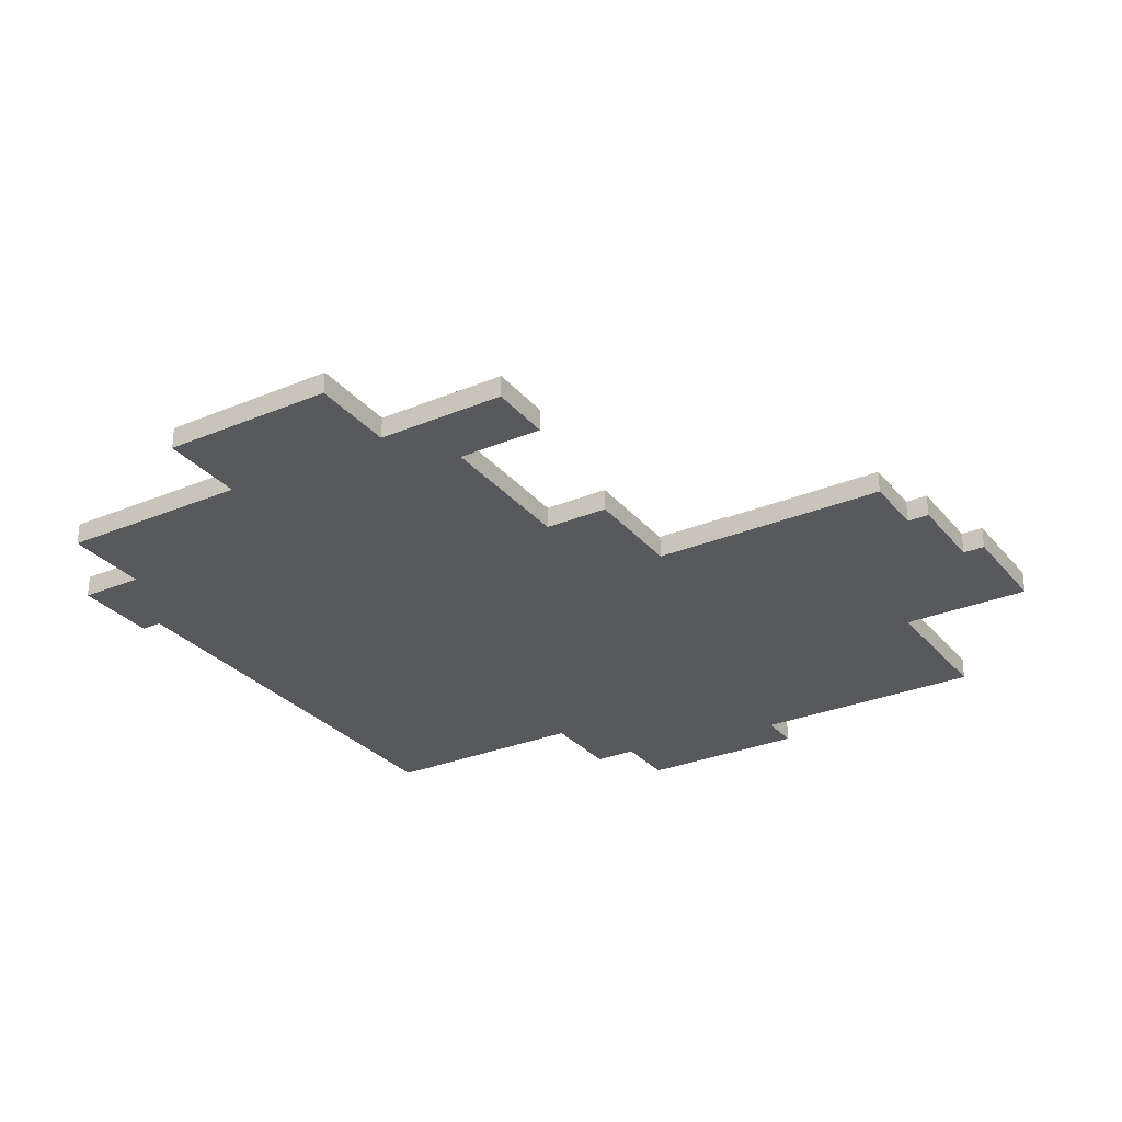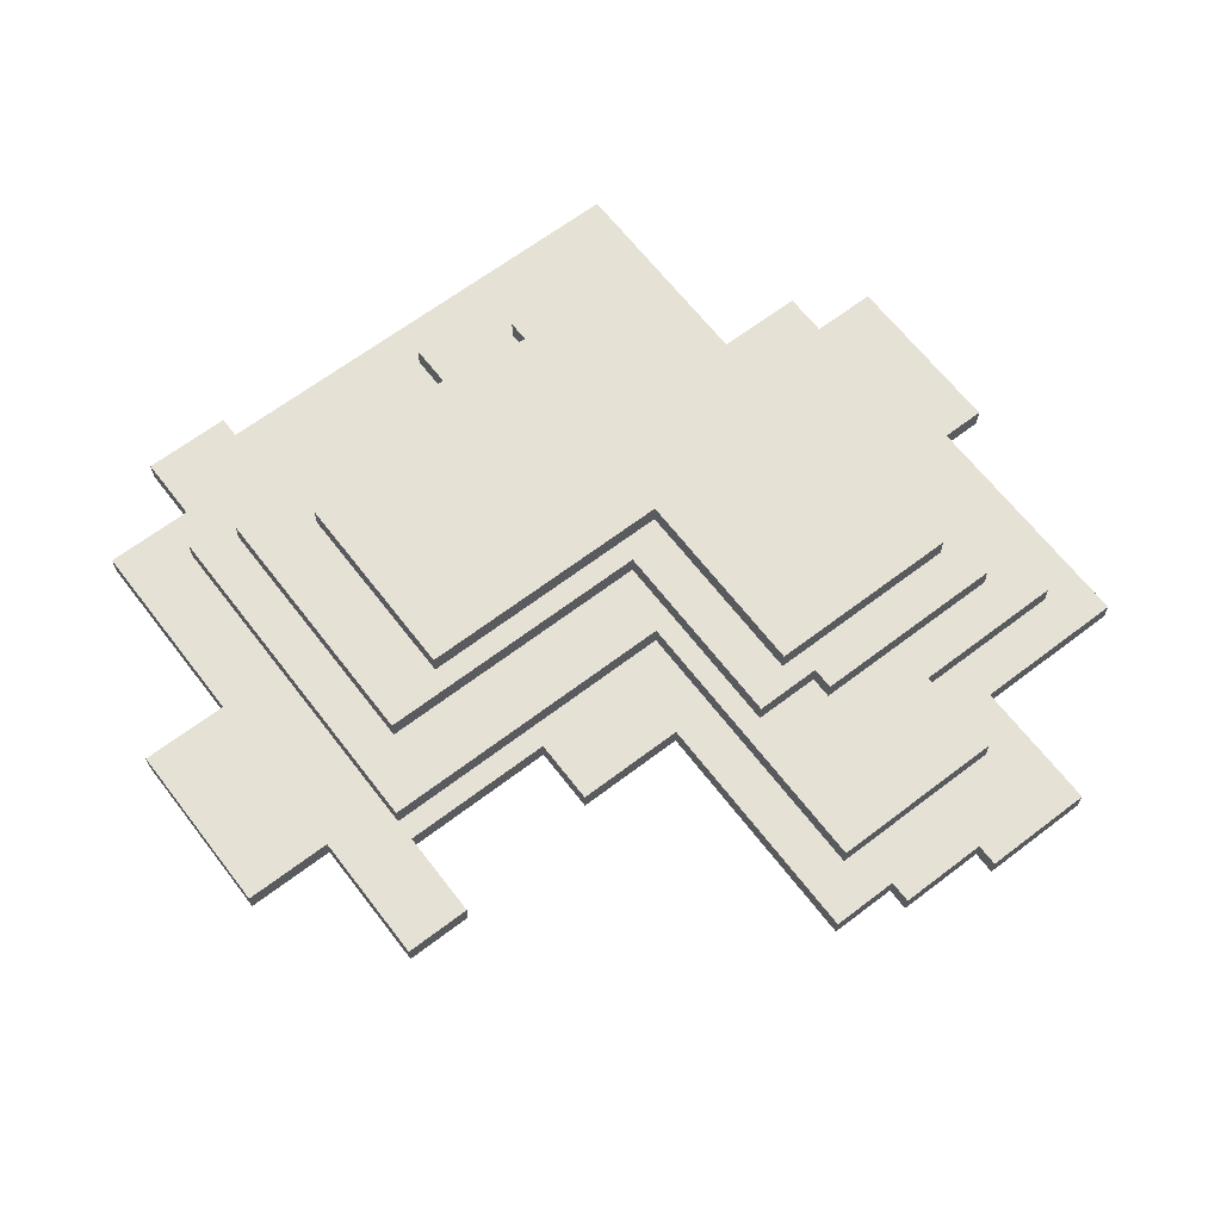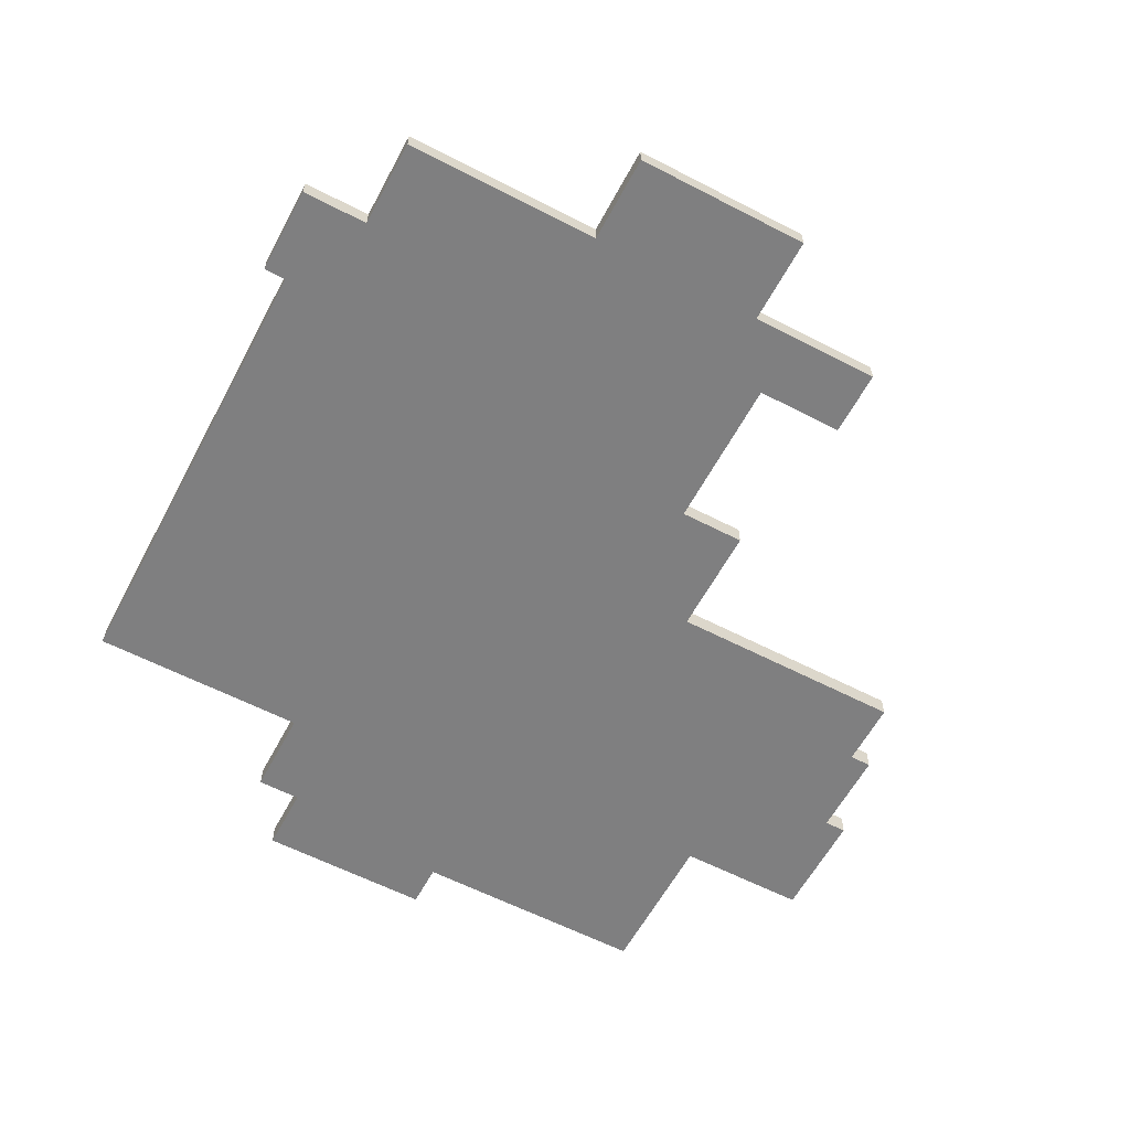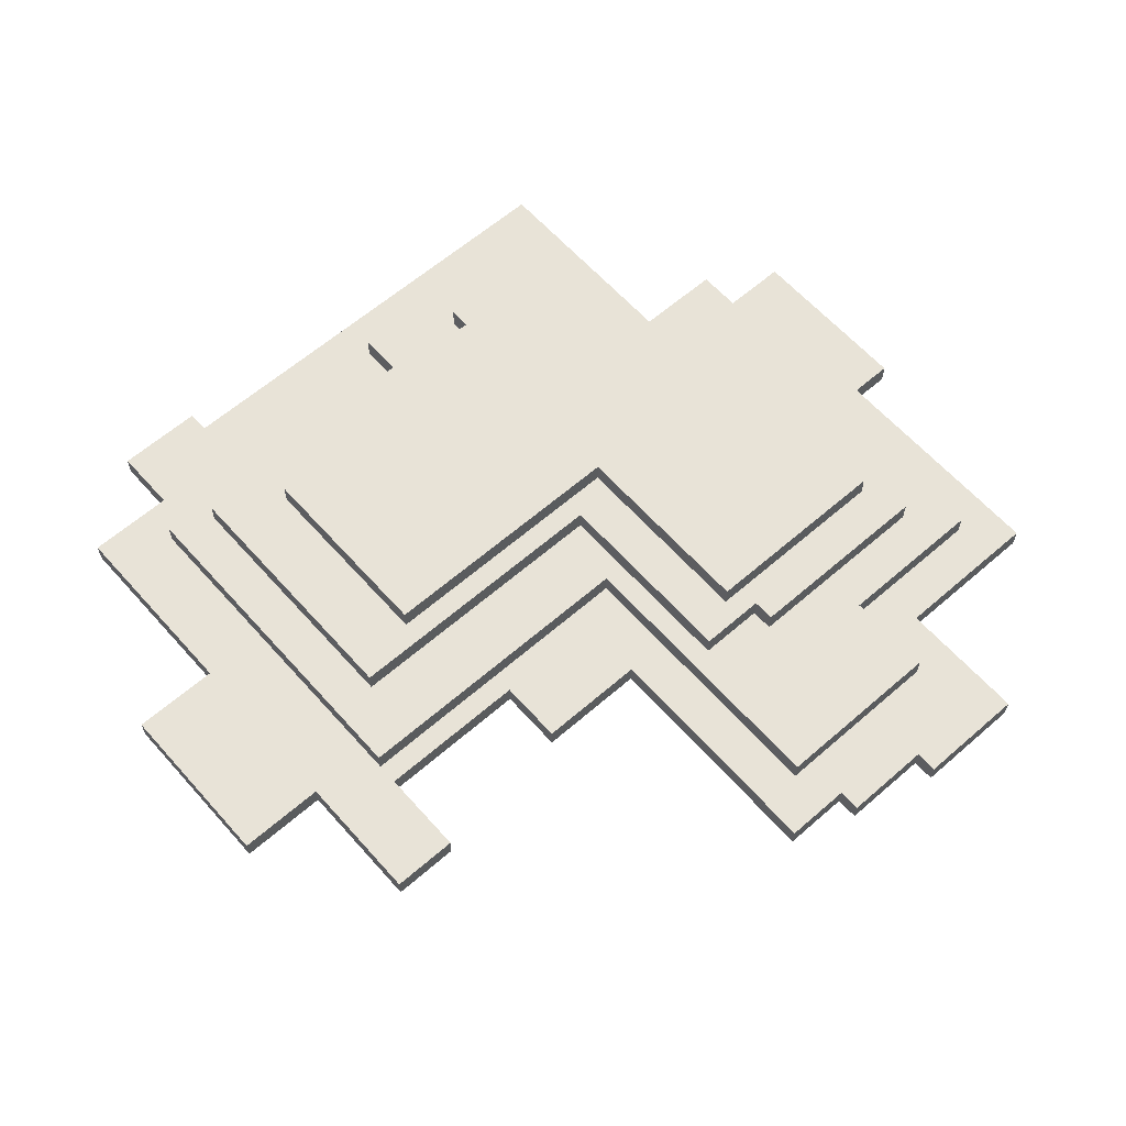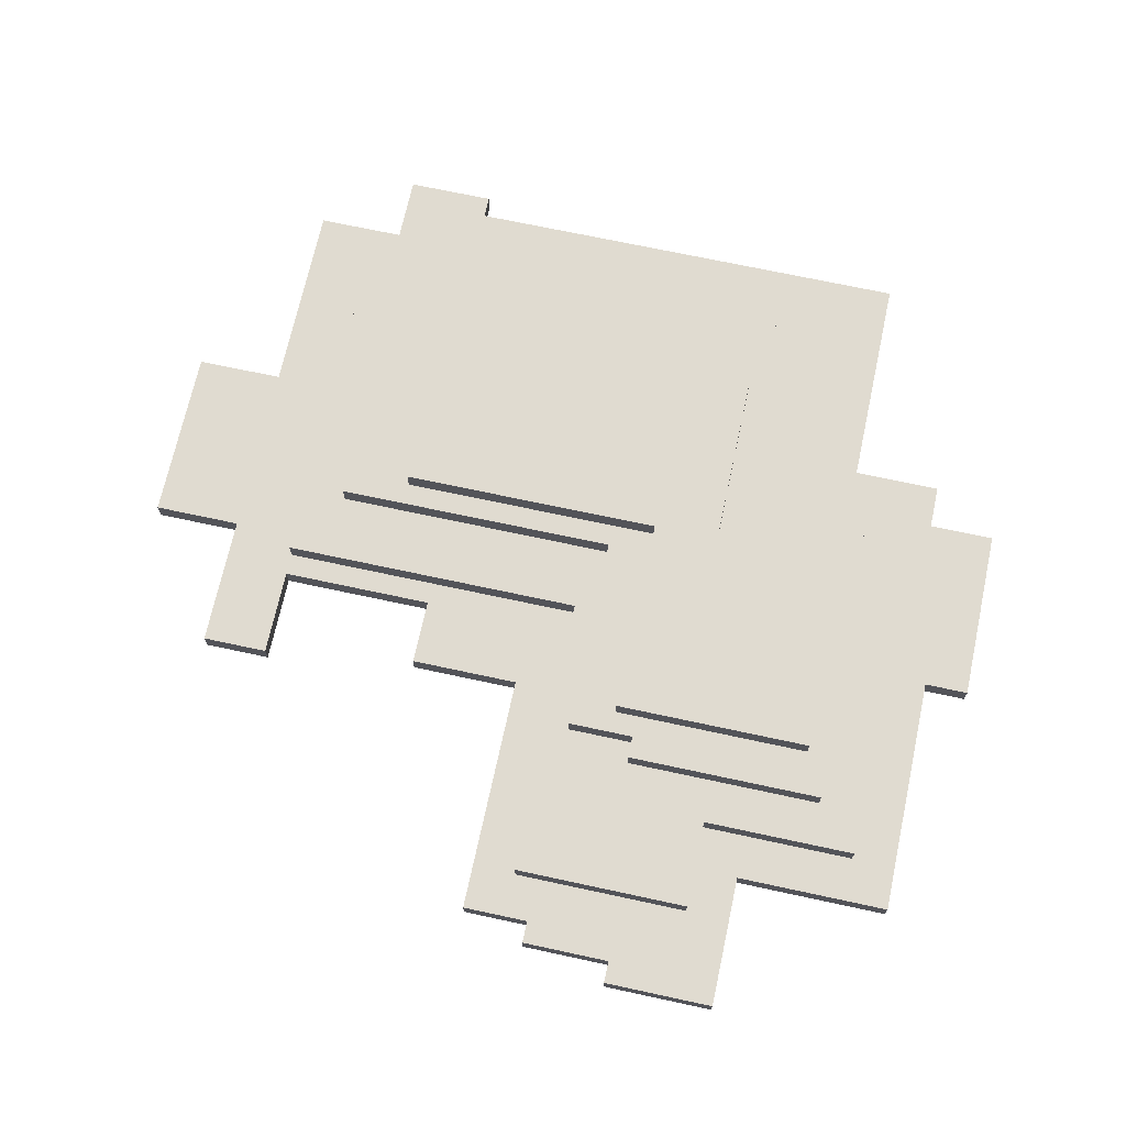
<metadata>
{"format":"obj","ext":"obj","renderer":"f3d","projection":"perspective","resolution":1024,"background":"white","views":[{"elev":-29.3,"azim":-58.3,"up":"+Y"},{"elev":64.9,"azim":-37.5,"up":"+Y"},{"elev":-59.8,"azim":-118.0,"up":"+Y"},{"elev":61.7,"azim":-41.5,"up":"+Y"},{"elev":70.0,"azim":12.2,"up":"+Y"}]}
</metadata>
<code>
o
v 0 2 -1.8
v 0 2 -2.6
v 0 2.1 -1.8
v 0 2.1 -2.6
v 0.4 2 -1.2
v 0.4 2 -1.8
v 0.4 2 -2.6
v 0.4 2 -3.5
v 0.4 2.1 -1.2
v 0.4 2.1 -1.8
v 0.4 2.1 -2.6
v 0.4 2.1 -3.5
v 0.7 2.1 -1.7
v 0.7 2.1 -3.3
v 0.7 2.2 -1.7
v 0.7 2.2 -3.3
v 0.8 2 -3.5
v 0.8 2 -3.8
v 0.8 2.1 -3.5
v 0.8 2.1 -3.8
v 0.9 2.2 -2
v 0.9 2.2 -3.2
v 0.9 2.3 -2
v 0.9 2.3 -3.2
v 1.2 2.3 -2.1
v 1.2 2.3 -3
v 1.2 2.4 -2.1
v 1.2 2.4 -3
v 1.4 2 -1.3
v 1.4 2 -1.6
v 1.4 2.1 -1.3
v 1.4 2.1 -1.6
v 1.9 2 -0.2
v 1.9 2 -1.3
v 1.9 2.1 -0.2
v 1.9 2.1 -1.3
v 2.1 2.1 -0.4
v 2.1 2.1 -1.7
v 2.1 2.1 -3.3
v 2.1 2.1 -3.5
v 2.1 2.2 -0.4
v 2.1 2.2 -1.7
v 2.1 2.2 -3.3
v 2.1 2.2 -3.5
v 2.2 2 -0.1
v 2.2 2 -0.2
v 2.2 2.1 -0.1
v 2.2 2.1 -0.2
v 2.2 2.2 -1.1
v 2.2 2.2 -2
v 2.2 2.3 -1.1
v 2.2 2.3 -2
v 2.4 2.3 -1.2
v 2.4 2.3 -2.1
v 2.4 2.4 -1.2
v 2.4 2.4 -2.1
v 2.5 2.2 -1
v 2.5 2.2 -1.1
v 2.5 2.2 -3.2
v 2.5 2.2 -3.3
v 2.5 2.3 -1
v 2.5 2.3 -1.1
v 2.5 2.3 -3.2
v 2.5 2.3 -3.3
v 2.6 2 0
v 2.6 2 -0.1
v 2.6 2.1 0
v 2.6 2.1 -0.1
v 0.7 2 -1.2
v 0.7 2 -1.6
v 0.7 2.1 -1.2
v 0.7 2.1 -1.6
v 1.2 2 -3.7
v 1.2 2 -3.8
v 1.2 2.1 -3.7
v 1.2 2.1 -3.8
v 2.7 2.3 -2.1
v 2.7 2.3 -3
v 2.7 2.4 -2.1
v 2.7 2.4 -3
v 2.8 2.2 -2.3
v 2.8 2.2 -3.3
v 2.8 2.3 -2.3
v 2.8 2.3 -3.3
v 2.9 2.1 -0.4
v 2.9 2.1 -0.8
v 2.9 2.1 -2.6
v 2.9 2.1 -3.5
v 2.9 2.2 -0.4
v 2.9 2.2 -0.8
v 2.9 2.2 -2.6
v 2.9 2.2 -3.5
v 3.1 2 0
v 3.1 2 -0.6
v 3.1 2.1 0
v 3.1 2.1 -0.6
v 3.3 2 -2.7
v 3.3 2 -3.7
v 3.3 2.1 -2.7
v 3.3 2.1 -3.7
v 3.3 2.3 -1.2
v 3.3 2.3 -2.1
v 3.3 2.4 -1.2
v 3.3 2.4 -2.1
v 3.4 2.2 -1
v 3.4 2.2 -2.3
v 3.4 2.3 -1
v 3.4 2.3 -2.3
v 3.6 2.1 -0.8
v 3.6 2.1 -2.6
v 3.6 2.2 -0.8
v 3.6 2.2 -2.6
v 3.7 2 -2.5
v 3.7 2 -2.7
v 3.7 2.1 -2.5
v 3.7 2.1 -2.7
v 3.8 2 -0.6
v 3.8 2 -1.7
v 3.8 2.1 -0.6
v 3.8 2.1 -1.7
v 4 2 -1.7
v 4 2 -2.5
v 4 2.1 -1.7
v 4 2.1 -2.5
v 2.6 2 0
v 2.6 2.1 0
v 3.1 2 0
v 3.1 2.1 0
v 2.2 2 -0.1
v 2.2 2.1 -0.1
v 2.6 2 -0.1
v 2.6 2.1 -0.1
v 1.9 2 -0.2
v 1.9 2.1 -0.2
v 2.2 2 -0.2
v 2.2 2.1 -0.2
v 2.1 2.1 -0.4
v 2.1 2.2 -0.4
v 2.9 2.1 -0.4
v 2.9 2.2 -0.4
v 3.1 2 -0.6
v 3.1 2.1 -0.6
v 3.8 2 -0.6
v 3.8 2.1 -0.6
v 2.9 2.1 -0.8
v 2.9 2.2 -0.8
v 3.6 2.1 -0.8
v 3.6 2.2 -0.8
v 2.5 2.2 -1
v 2.5 2.3 -1
v 3.4 2.2 -1
v 3.4 2.3 -1
v 2.2 2.2 -1.1
v 2.2 2.3 -1.1
v 2.5 2.2 -1.1
v 2.5 2.3 -1.1
v 0.4 2 -1.2
v 0.4 2.1 -1.2
v 0.7 2 -1.2
v 0.7 2.1 -1.2
v 2.4 2.3 -1.2
v 2.4 2.4 -1.2
v 3.3 2.3 -1.2
v 3.3 2.4 -1.2
v 1.4 2 -1.3
v 1.4 2.1 -1.3
v 1.9 2 -1.3
v 1.9 2.1 -1.3
v 0.7 2 -1.6
v 0.7 2.1 -1.6
v 1.4 2 -1.6
v 1.4 2.1 -1.6
v 0.7 2.1 -1.7
v 0.7 2.2 -1.7
v 2.1 2.1 -1.7
v 2.1 2.2 -1.7
v 3.8 2 -1.7
v 3.8 2.1 -1.7
v 4 2 -1.7
v 4 2.1 -1.7
v 0 2 -1.8
v 0 2.1 -1.8
v 0.4 2 -1.8
v 0.4 2.1 -1.8
v 0.9 2.2 -2
v 0.9 2.3 -2
v 2.2 2.2 -2
v 2.2 2.3 -2
v 1.2 2.3 -2.1
v 1.2 2.4 -2.1
v 2.4 2.3 -2.1
v 2.4 2.4 -2.1
v 2.7 2.3 -2.1
v 2.7 2.4 -2.1
v 3.3 2.3 -2.1
v 3.3 2.4 -2.1
v 2.8 2.2 -2.3
v 2.8 2.3 -2.3
v 3.4 2.2 -2.3
v 3.4 2.3 -2.3
v 3.7 2 -2.5
v 3.7 2.1 -2.5
v 4 2 -2.5
v 4 2.1 -2.5
v 0 2 -2.6
v 0 2.1 -2.6
v 0.4 2 -2.6
v 0.4 2.1 -2.6
v 2.9 2.1 -2.6
v 2.9 2.2 -2.6
v 3.6 2.1 -2.6
v 3.6 2.2 -2.6
v 3.3 2 -2.7
v 3.3 2.1 -2.7
v 3.7 2 -2.7
v 3.7 2.1 -2.7
v 1.2 2.3 -3
v 1.2 2.4 -3
v 2.7 2.3 -3
v 2.7 2.4 -3
v 0.9 2.2 -3.2
v 0.9 2.3 -3.2
v 2.5 2.2 -3.2
v 2.5 2.3 -3.2
v 0.7 2.1 -3.3
v 0.7 2.2 -3.3
v 2.1 2.1 -3.3
v 2.1 2.2 -3.3
v 2.5 2.2 -3.3
v 2.5 2.3 -3.3
v 2.8 2.2 -3.3
v 2.8 2.3 -3.3
v 0.4 2 -3.5
v 0.4 2.1 -3.5
v 0.8 2 -3.5
v 0.8 2.1 -3.5
v 2.1 2.1 -3.5
v 2.1 2.2 -3.5
v 2.9 2.1 -3.5
v 2.9 2.2 -3.5
v 1.2 2 -3.7
v 1.2 2.1 -3.7
v 3.3 2 -3.7
v 3.3 2.1 -3.7
v 0.8 2 -3.8
v 0.8 2.1 -3.8
v 1.2 2 -3.8
v 1.2 2.1 -3.8
v 2.6 2 0
v 3.1 2 0
v 2.2 2 -0.1
v 2.6 2 -0.1
v 1.9 2 -0.2
v 2.2 2 -0.2
v 3.1 2 -0.6
v 3.8 2 -0.6
v 0.4 2 -1.2
v 0.7 2 -1.2
v 1.4 2 -1.3
v 1.9 2 -1.3
v 0.7 2 -1.6
v 1.4 2 -1.6
v 3.8 2 -1.7
v 4 2 -1.7
v 0 2 -1.8
v 0.4 2 -1.8
v 3.7 2 -2.5
v 4 2 -2.5
v 0 2 -2.6
v 0.4 2 -2.6
v 3.3 2 -2.7
v 3.7 2 -2.7
v 0.4 2 -3.5
v 0.8 2 -3.5
v 1.2 2 -3.7
v 3.3 2 -3.7
v 0.8 2 -3.8
v 1.2 2 -3.8
v 2.6 2.1 0
v 3.1 2.1 0
v 2.2 2.1 -0.1
v 2.6 2.1 -0.1
v 1.9 2.1 -0.2
v 2.2 2.1 -0.2
v 2.1 2.1 -0.4
v 2.9 2.1 -0.4
v 3.1 2.1 -0.6
v 3.8 2.1 -0.6
v 2.9 2.1 -0.8
v 3.6 2.1 -0.8
v 0.4 2.1 -1.2
v 0.7 2.1 -1.2
v 1.4 2.1 -1.3
v 1.9 2.1 -1.3
v 0.7 2.1 -1.6
v 1.4 2.1 -1.6
v 0.7 2.1 -1.7
v 2.1 2.1 -1.7
v 3.8 2.1 -1.7
v 4 2.1 -1.7
v 0 2.1 -1.8
v 0.4 2.1 -1.8
v 3.7 2.1 -2.5
v 4 2.1 -2.5
v 0 2.1 -2.6
v 0.4 2.1 -2.6
v 2.9 2.1 -2.6
v 3.6 2.1 -2.6
v 3.3 2.1 -2.7
v 3.7 2.1 -2.7
v 0.7 2.1 -3.3
v 2.1 2.1 -3.3
v 0.4 2.1 -3.5
v 0.8 2.1 -3.5
v 2.1 2.1 -3.5
v 2.9 2.1 -3.5
v 1.2 2.1 -3.7
v 3.3 2.1 -3.7
v 0.8 2.1 -3.8
v 1.2 2.1 -3.8
v 2.1 2.2 -0.4
v 2.9 2.2 -0.4
v 2.9 2.2 -0.8
v 3.6 2.2 -0.8
v 2.5 2.2 -1
v 3.4 2.2 -1
v 2.2 2.2 -1.1
v 2.5 2.2 -1.1
v 0.7 2.2 -1.7
v 2.1 2.2 -1.7
v 0.9 2.2 -2
v 2.2 2.2 -2
v 2.8 2.2 -2.3
v 3.4 2.2 -2.3
v 2.9 2.2 -2.6
v 3.6 2.2 -2.6
v 0.9 2.2 -3.2
v 2.5 2.2 -3.2
v 0.7 2.2 -3.3
v 2.1 2.2 -3.3
v 2.5 2.2 -3.3
v 2.8 2.2 -3.3
v 2.1 2.2 -3.5
v 2.9 2.2 -3.5
v 2.5 2.3 -1
v 3.4 2.3 -1
v 2.2 2.3 -1.1
v 2.5 2.3 -1.1
v 2.4 2.3 -1.2
v 3.3 2.3 -1.2
v 0.9 2.3 -2
v 2.2 2.3 -2
v 1.2 2.3 -2.1
v 2.4 2.3 -2.1
v 2.7 2.3 -2.1
v 3.3 2.3 -2.1
v 2.8 2.3 -2.3
v 3.4 2.3 -2.3
v 1.2 2.3 -3
v 2.7 2.3 -3
v 0.9 2.3 -3.2
v 2.5 2.3 -3.2
v 2.5 2.3 -3.3
v 2.8 2.3 -3.3
v 2.4 2.4 -1.2
v 3.3 2.4 -1.2
v 1.2 2.4 -2.1
v 2.4 2.4 -2.1
v 2.7 2.4 -2.1
v 3.3 2.4 -2.1
v 1.2 2.4 -3
v 2.7 2.4 -3
f 3 2 1
f 4 2 3
f 9 6 5
f 10 6 9
f 11 8 7
f 12 8 11
f 15 14 13
f 16 14 15
f 19 18 17
f 20 18 19
f 23 22 21
f 24 22 23
f 27 26 25
f 28 26 27
f 31 30 29
f 32 30 31
f 35 34 33
f 36 34 35
f 41 38 37
f 42 38 41
f 43 40 39
f 44 40 43
f 47 46 45
f 48 46 47
f 51 50 49
f 52 50 51
f 55 54 53
f 56 54 55
f 61 58 57
f 62 58 61
f 63 60 59
f 64 60 63
f 67 66 65
f 68 66 67
f 69 70 71
f 71 70 72
f 73 74 75
f 75 74 76
f 77 78 79
f 79 78 80
f 81 82 83
f 83 82 84
f 85 86 89
f 89 86 90
f 87 88 91
f 91 88 92
f 93 94 95
f 95 94 96
f 97 98 99
f 99 98 100
f 101 102 103
f 103 102 104
f 105 106 107
f 107 106 108
f 109 110 111
f 111 110 112
f 113 114 115
f 115 114 116
f 117 118 119
f 119 118 120
f 121 122 123
f 123 122 124
f 127 126 125
f 128 126 127
f 131 130 129
f 132 130 131
f 135 134 133
f 136 134 135
f 139 138 137
f 140 138 139
f 143 142 141
f 144 142 143
f 147 146 145
f 148 146 147
f 151 150 149
f 152 150 151
f 155 154 153
f 156 154 155
f 159 158 157
f 160 158 159
f 163 162 161
f 164 162 163
f 167 166 165
f 168 166 167
f 171 170 169
f 172 170 171
f 175 174 173
f 176 174 175
f 179 178 177
f 180 178 179
f 183 182 181
f 184 182 183
f 187 186 185
f 188 186 187
f 191 190 189
f 192 190 191
f 193 194 195
f 195 194 196
f 197 198 199
f 199 198 200
f 201 202 203
f 203 202 204
f 205 206 207
f 207 206 208
f 209 210 211
f 211 210 212
f 213 214 215
f 215 214 216
f 217 218 219
f 219 218 220
f 221 222 223
f 223 222 224
f 225 226 227
f 227 226 228
f 229 230 231
f 231 230 232
f 233 234 235
f 235 234 236
f 237 238 239
f 239 238 240
f 241 242 243
f 243 242 244
f 245 246 247
f 247 246 248
f 252 250 249
f 254 252 251
f 255 250 252
f 255 254 253
f 255 252 254
f 260 255 253
f 260 256 255
f 261 258 257
f 262 260 259
f 263 256 260
f 263 262 261
f 263 260 262
f 266 261 257
f 266 264 263
f 266 263 261
f 267 264 266
f 267 266 265
f 268 264 267
f 269 267 265
f 270 267 269
f 271 267 270
f 272 267 271
f 273 271 270
f 274 271 273
f 275 271 274
f 276 271 275
f 277 275 274
f 278 275 277
f 279 280 282
f 281 282 284
f 283 284 285
f 282 280 286
f 285 284 286
f 284 282 286
f 286 280 287
f 286 287 289
f 287 288 289
f 289 288 290
f 283 285 294
f 291 292 295
f 293 294 296
f 291 295 297
f 295 296 297
f 296 294 298
f 297 296 298
f 294 285 298
f 290 288 299
f 291 297 302
f 290 299 303
f 299 300 303
f 303 300 304
f 301 302 305
f 302 297 306
f 305 302 306
f 290 303 308
f 307 308 309
f 308 303 310
f 309 308 310
f 306 297 311
f 306 311 313
f 311 312 313
f 313 312 314
f 314 312 315
f 307 309 316
f 314 315 317
f 315 316 317
f 316 309 318
f 317 316 318
f 314 317 319
f 319 317 320
f 321 322 323
f 321 323 325
f 323 324 325
f 325 324 326
f 321 325 327
f 327 325 328
f 321 327 330
f 329 330 331
f 330 327 332
f 331 330 332
f 326 324 334
f 333 334 335
f 334 324 336
f 335 334 336
f 329 331 337
f 329 337 339
f 337 338 339
f 339 338 340
f 340 338 341
f 333 335 342
f 340 341 343
f 341 342 343
f 342 335 344
f 343 342 344
f 345 346 348
f 347 348 349
f 348 346 350
f 349 348 350
f 347 349 352
f 351 352 353
f 352 349 354
f 353 352 354
f 350 346 356
f 355 356 357
f 356 346 358
f 357 356 358
f 351 353 359
f 355 357 360
f 351 359 361
f 359 360 361
f 361 360 362
f 362 360 363
f 360 357 364
f 363 360 364
f 365 366 368
f 368 366 369
f 369 366 370
f 367 368 371
f 368 369 371
f 371 369 372

</code>
